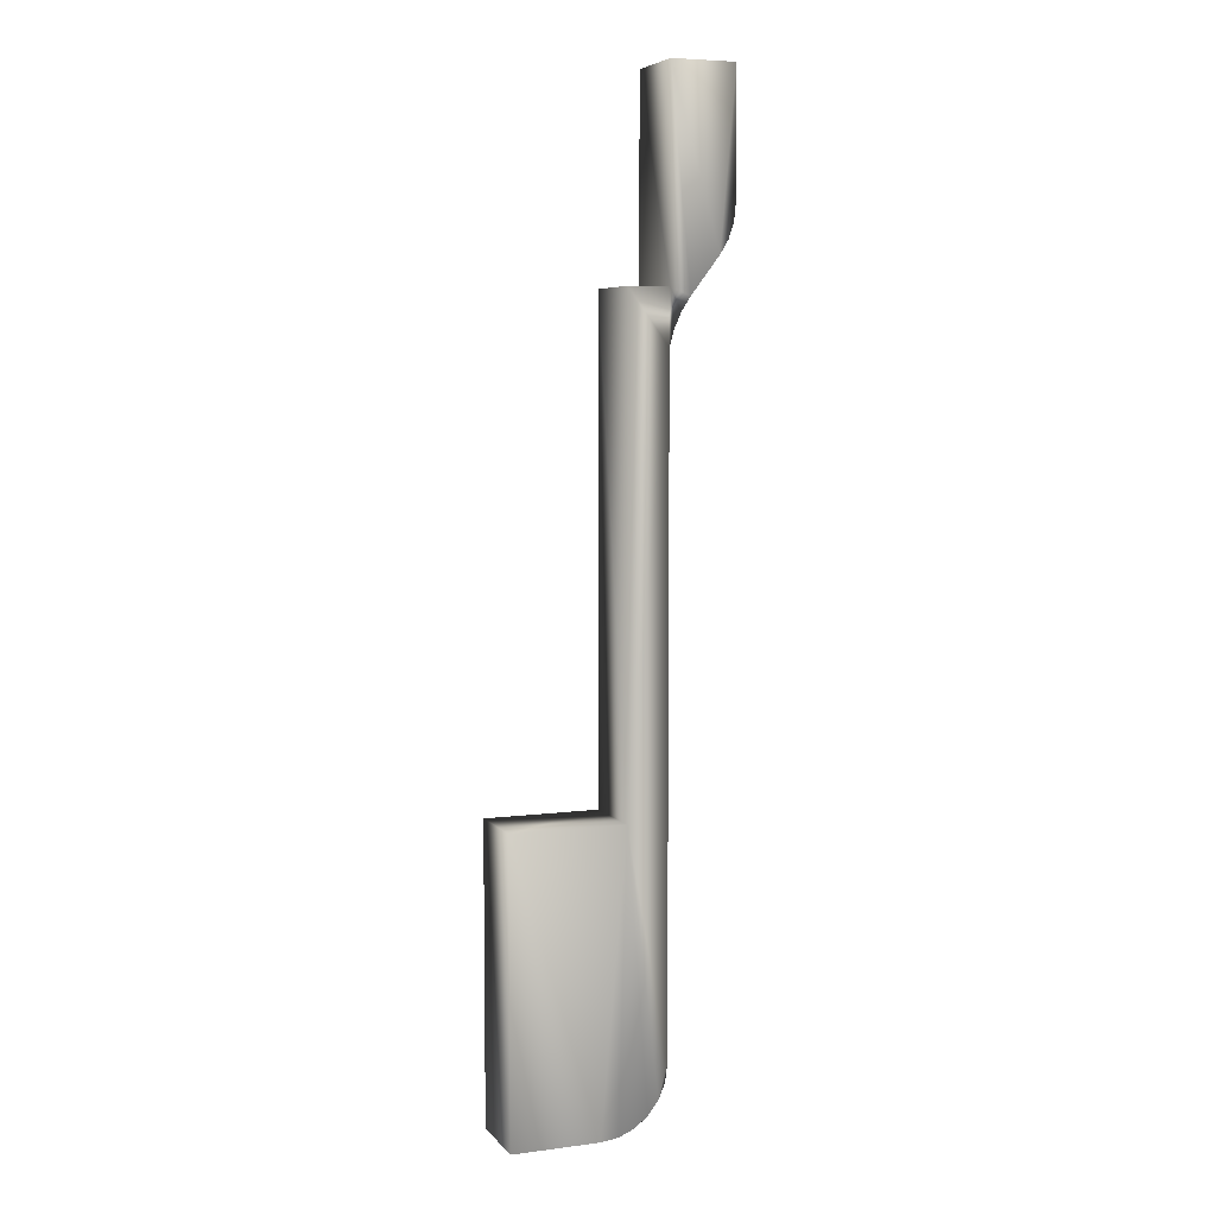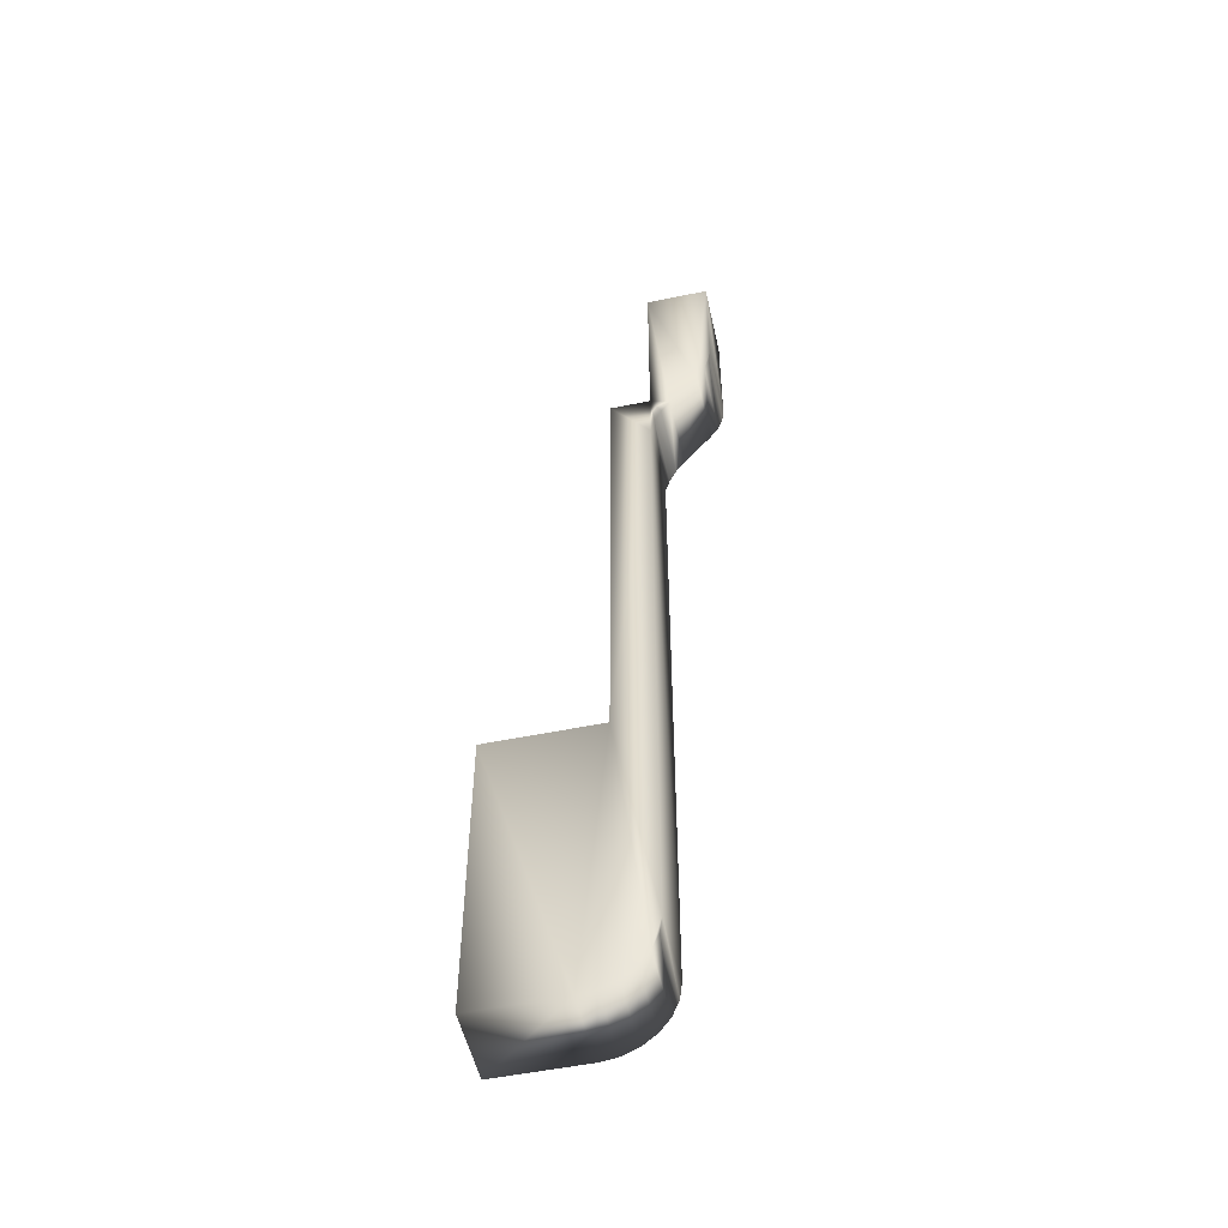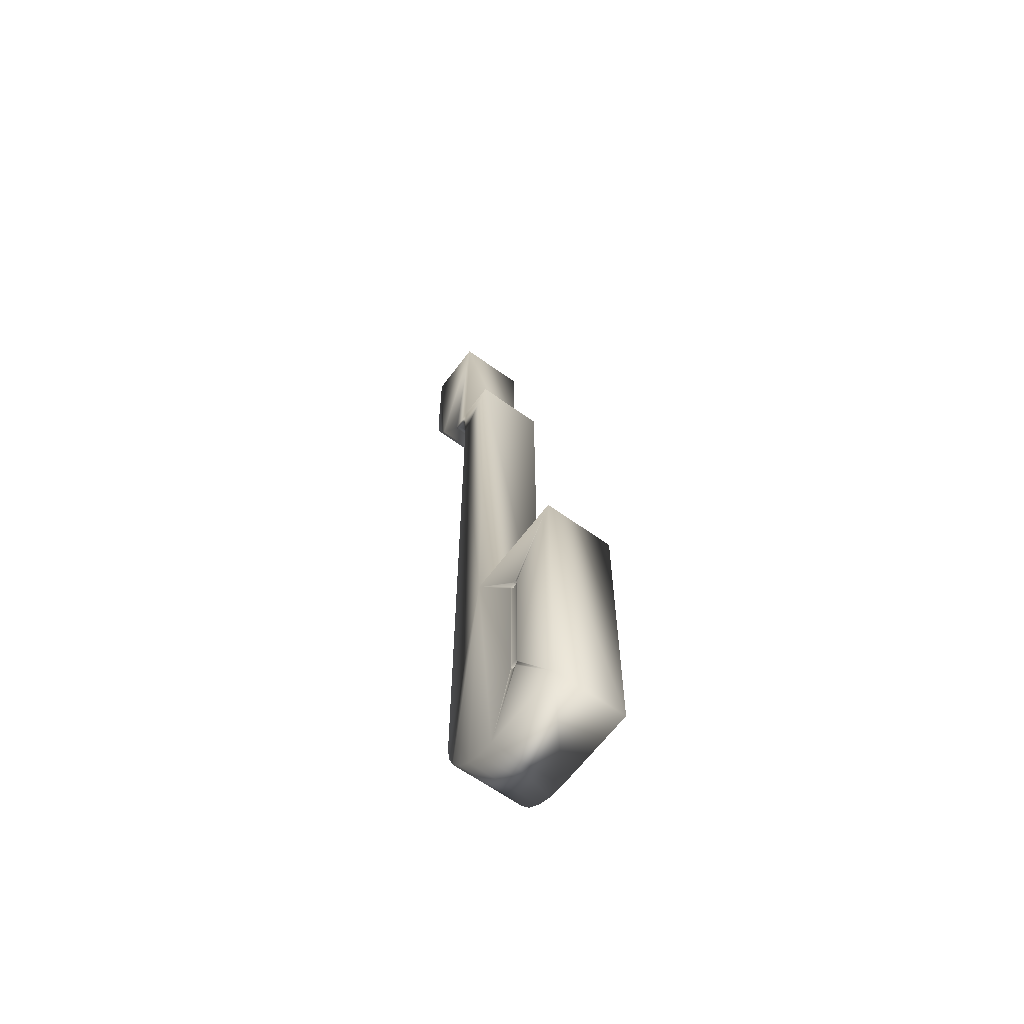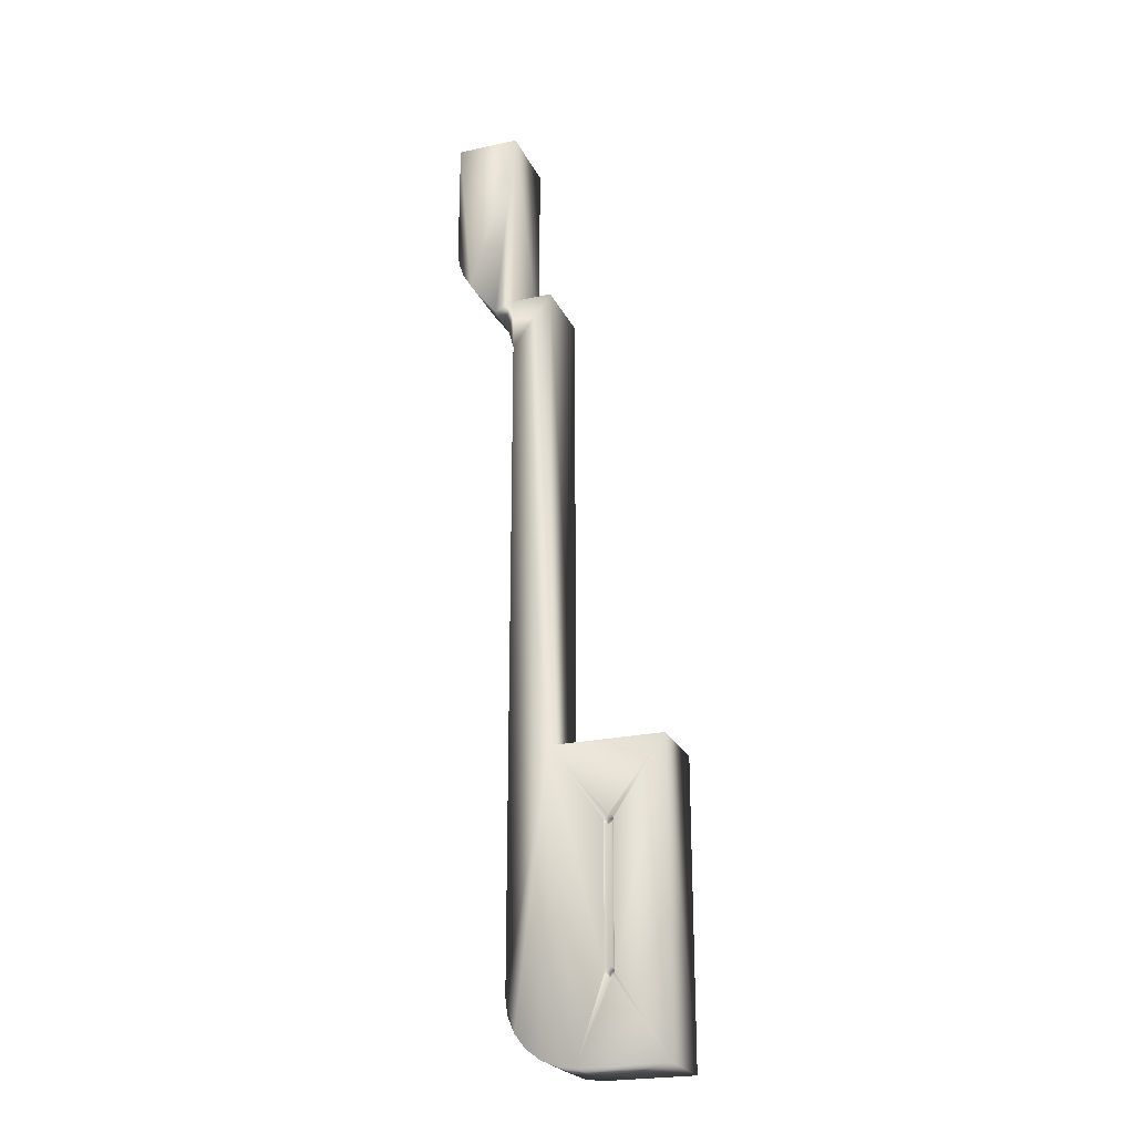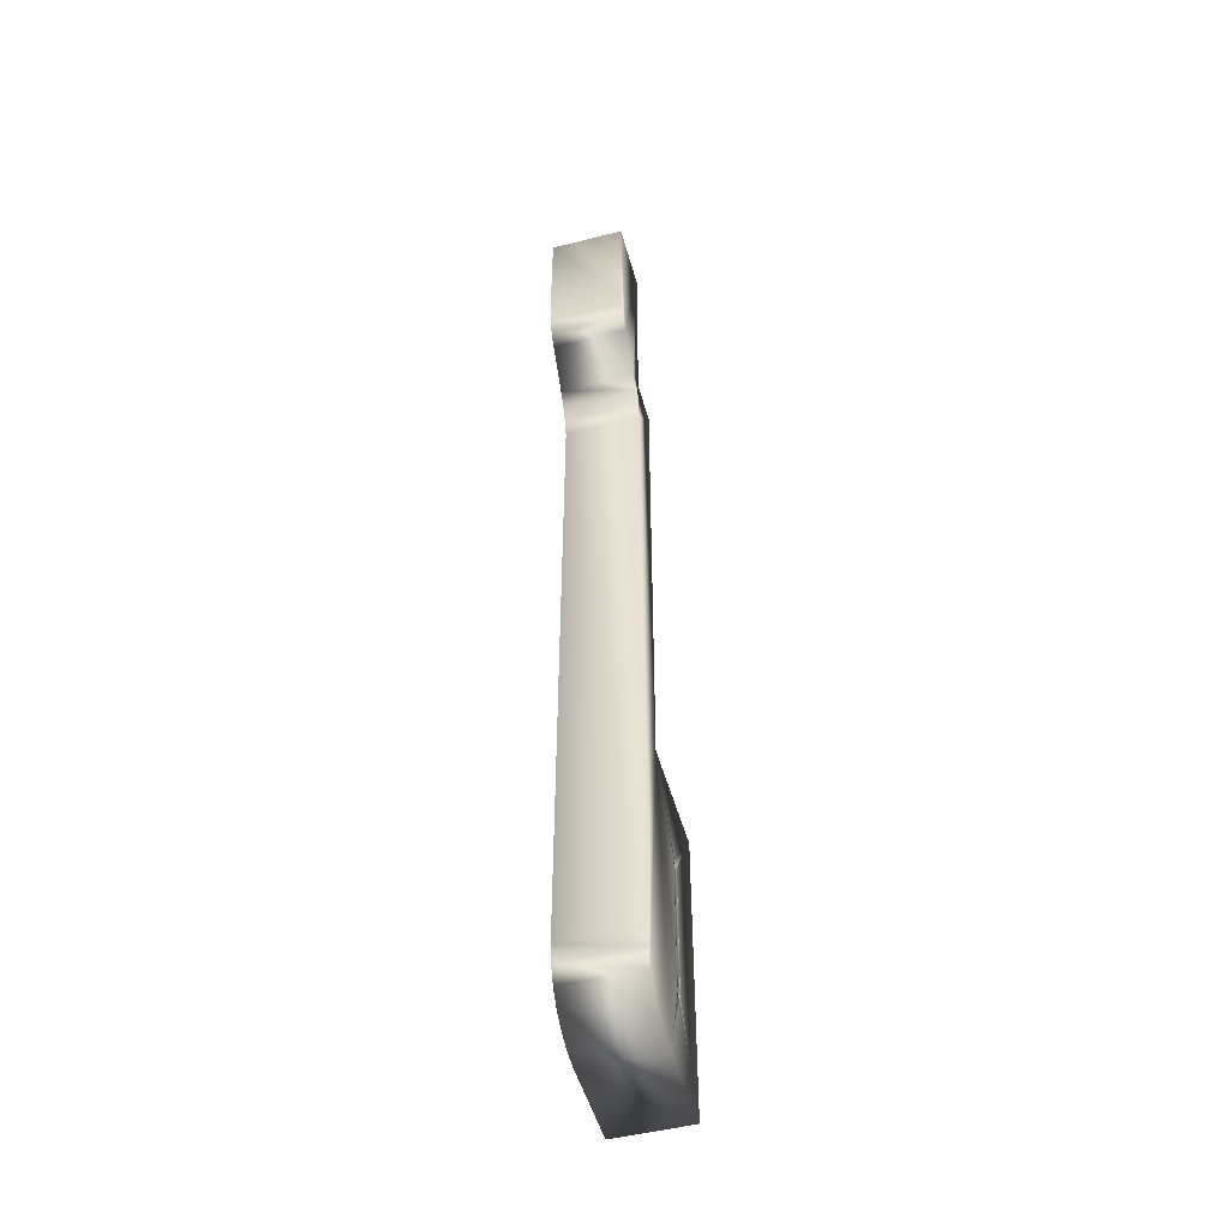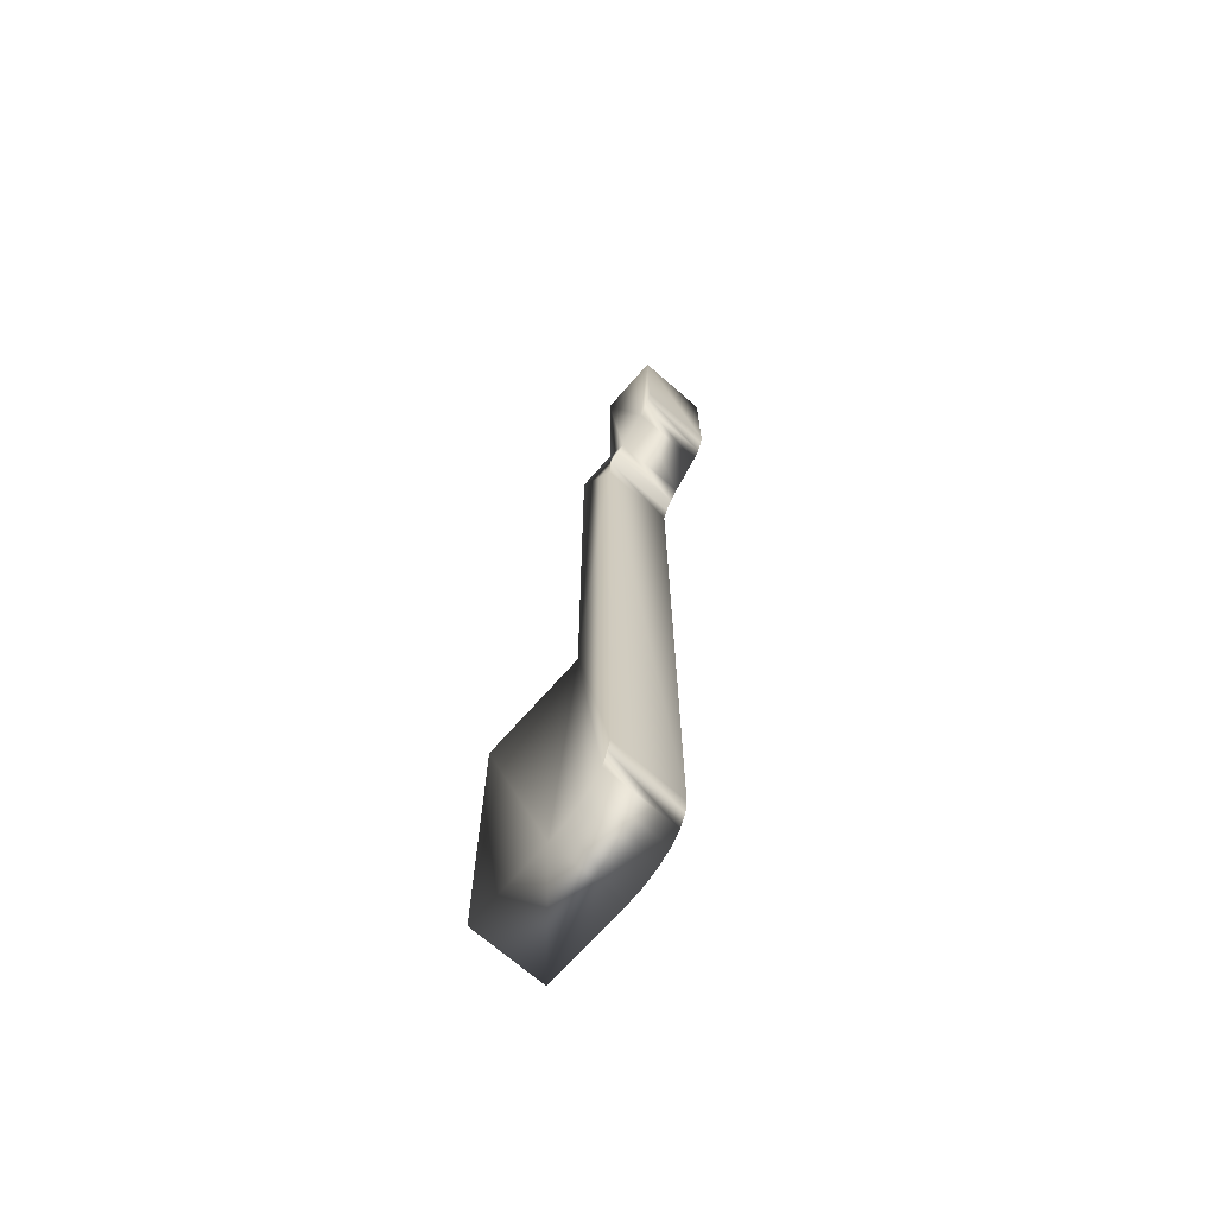
<metadata>
{"format":"obj","ext":"obj","renderer":"f3d","projection":"perspective","resolution":1024,"background":"white","views":[{"elev":6.1,"azim":158.9,"up":"+Z"},{"elev":-52.5,"azim":-167.5,"up":"+Z"},{"elev":-62.4,"azim":53.6,"up":"+Z"},{"elev":-23.5,"azim":20.2,"up":"+Z"},{"elev":-50.3,"azim":-74.6,"up":"+Z"},{"elev":-69.5,"azim":-131.3,"up":"+Z"}]}
</metadata>
<code>
v -46.47 38.25 -74.54
v -46.47 34.25 -74.54
v -46.47 38.25 -85.33
v -46.47 34.25 -85.33
v -44.27 38.25 -85.33
v -44.27 34.25 -85.33
v -44.27 38.25 -111.6
v -44.27 34.25 -111.6
v -38.14 38.25 -111.6
v -38.14 34.25 -111.6
v -47.56 34.25 -85.76
v -47.56 38.25 -85.76
v -47.06 34.25 -86.53
v -47.06 38.25 -86.53
v -46.68 38.25 -87.37
v -46.44 38.25 -88.26
v -46.44 34.25 -88.26
v -46.68 34.25 -87.37
v -41.14 34.25 -115.9
v -41.14 35.08 -115.9
v -41.21 34.25 -115.9
v -41.21 35.08 -115.9
v -41.27 34.25 -115.9
v -41.27 35.08 -115.9
v -41.32 34.25 -115.8
v -41.32 35.08 -115.8
v -41.36 34.25 -115.8
v -41.36 35.08 -115.8
v -41.38 34.25 -115.7
v -41.38 35.08 -115.7
v -41.39 34.25 -115.7
v -41.39 35.08 -115.7
v -41.38 34.25 -115.6
v -41.38 35.08 -115.6
v -41.36 34.25 -115.5
v -41.36 35.08 -115.5
v -41.32 34.25 -115.5
v -41.32 35.08 -115.5
v -41.27 34.25 -115.4
v -41.27 35.08 -115.4
v -41.21 34.25 -115.4
v -41.21 35.08 -115.4
v -41.14 34.25 -115.4
v -41.14 35.08 -115.4
v -41.08 34.25 -115.4
v -41.08 35.08 -115.4
v -41.02 34.25 -115.4
v -41.02 35.08 -115.4
v -40.97 34.25 -115.5
v -40.97 35.08 -115.5
v -40.93 34.25 -115.5
v -40.93 35.08 -115.5
v -40.9 34.25 -115.6
v -40.9 35.08 -115.6
v -40.89 34.25 -115.7
v -40.89 35.08 -115.7
v -40.9 34.25 -115.7
v -40.9 35.08 -115.7
v -40.93 34.25 -115.8
v -40.93 35.08 -115.8
v -40.97 34.25 -115.8
v -40.97 35.08 -115.8
v -41.02 34.25 -115.9
v -41.02 35.08 -115.9
v -41.08 34.25 -115.9
v -41.08 35.08 -115.9
v -49.09 38.25 -83.75
v -49.09 34.25 -83.75
v -49.91 34.25 -81.32
v -49.91 38.25 -81.32
v -49.81 34.25 -82.18
v -49.81 38.25 -82.18
v -49.54 34.25 -83.01
v -49.54 38.25 -83.01
v -49.91 38.25 -74.54
v -49.91 34.25 -74.54
v -46.44 34.25 -124
v -46.44 38.25 -124
v -46.32 34.25 -124.9
v -46.32 38.25 -124.9
v -45.96 34.25 -125.7
v -45.96 38.25 -125.7
v -45.4 34.25 -126.5
v -45.4 38.25 -126.5
v -44.66 34.25 -127
v -44.66 38.25 -127
v -43.8 34.25 -127.4
v -43.8 38.25 -127.4
v -42.88 34.25 -127.5
v -42.88 38.25 -127.5
v -38.14 38.25 -127.5
v -38.14 34.25 -127.5
v -41.39 34.25 -123.1
v -41.38 34.25 -123.1
v -41.36 34.25 -123
v -41.32 34.25 -123
v -41.27 34.25 -122.9
v -41.21 34.25 -122.9
v -41.14 34.25 -122.9
v -41.08 34.25 -122.9
v -41.02 34.25 -122.9
v -40.97 34.25 -123
v -40.93 34.25 -123
v -40.9 34.25 -123.1
v -40.89 34.25 -123.1
v -40.9 34.25 -123.2
v -40.93 34.25 -123.3
v -41.02 34.25 -123.4
v -41.08 34.25 -123.4
v -41.14 34.25 -123.4
v -41.21 34.25 -123.4
v -41.27 34.25 -123.4
v -41.32 34.25 -123.3
v -41.36 34.25 -123.3
v -41.38 34.25 -123.2
v -40.97 34.25 -123.3
v -41.14 35.08 -122.9
v -41.08 35.08 -122.9
v -41.02 35.08 -122.9
v -40.97 35.08 -123
v -40.93 35.08 -123
v -40.9 35.08 -123.1
v -40.89 35.08 -123.1
v -40.9 35.08 -123.2
v -40.93 35.08 -123.3
v -40.97 35.08 -123.3
v -41.02 35.08 -123.4
v -41.08 35.08 -123.4
v -41.14 35.08 -123.4
v -41.21 35.08 -122.9
v -41.21 35.08 -123.4
v -41.27 35.08 -123.4
v -41.27 35.08 -122.9
v -41.32 35.08 -123.3
v -41.32 35.08 -123
v -41.36 35.08 -123.3
v -41.36 35.08 -123
v -41.38 35.08 -123.2
v -41.38 35.08 -123.1
v -41.39 35.08 -123.1
f 1 2 3
f 3 2 4
f 3 4 5
f 5 4 6
f 5 6 7
f 7 6 8
f 7 8 9
f 9 8 10
f 11 12 13
f 13 12 14
f 13 14 15
f 16 17 15
f 15 17 18
f 15 18 13
f 19 20 21
f 21 20 22
f 21 22 23
f 23 22 24
f 23 24 25
f 25 24 26
f 25 26 27
f 27 26 28
f 27 28 29
f 29 28 30
f 29 30 31
f 31 30 32
f 31 32 33
f 33 32 34
f 33 34 35
f 35 34 36
f 35 36 37
f 37 36 38
f 37 38 39
f 39 38 40
f 39 40 41
f 41 40 42
f 41 42 43
f 43 42 44
f 43 44 45
f 45 44 46
f 45 46 47
f 47 46 48
f 47 48 49
f 49 48 50
f 49 50 51
f 51 50 52
f 51 52 53
f 53 52 54
f 53 54 55
f 55 54 56
f 55 56 57
f 57 56 58
f 57 58 59
f 59 58 60
f 59 60 61
f 61 60 62
f 61 62 63
f 63 62 64
f 63 64 65
f 65 64 66
f 65 66 19
f 19 66 20
f 42 22 44
f 44 22 20
f 44 20 46
f 46 20 66
f 46 66 48
f 48 66 64
f 48 64 50
f 50 64 62
f 50 62 52
f 52 62 60
f 52 60 54
f 54 60 58
f 54 58 56
f 22 42 24
f 24 42 40
f 24 40 26
f 26 40 38
f 26 38 28
f 28 38 36
f 28 36 30
f 30 36 34
f 30 34 32
f 12 11 67
f 67 11 68
f 69 70 71
f 71 70 72
f 71 72 73
f 73 72 74
f 73 74 68
f 68 74 67
f 75 76 1
f 1 76 2
f 77 78 79
f 79 78 80
f 79 80 81
f 81 80 82
f 81 82 83
f 83 82 84
f 83 84 85
f 85 84 86
f 85 86 87
f 87 86 88
f 87 88 89
f 89 88 90
f 1 67 75
f 75 67 74
f 75 74 70
f 70 74 72
f 67 1 12
f 12 1 3
f 12 3 14
f 14 3 15
f 15 3 16
f 16 3 5
f 16 5 7
f 9 90 7
f 7 90 88
f 7 88 86
f 9 91 90
f 86 84 7
f 7 84 82
f 7 82 78
f 78 82 80
f 78 16 7
f 78 77 16
f 16 77 17
f 91 92 90
f 90 92 89
f 76 68 2
f 2 68 11
f 2 11 4
f 4 11 13
f 4 13 18
f 68 76 73
f 73 76 69
f 73 69 71
f 18 17 4
f 4 17 6
f 6 17 8
f 8 17 77
f 8 77 81
f 81 77 79
f 81 83 8
f 8 83 85
f 8 85 87
f 87 89 8
f 8 89 93
f 8 93 31
f 31 93 29
f 29 93 94
f 29 94 27
f 27 94 95
f 27 95 25
f 25 95 96
f 25 96 23
f 23 96 97
f 23 97 21
f 21 97 98
f 21 98 19
f 19 98 99
f 19 99 65
f 65 99 100
f 65 100 63
f 63 100 101
f 63 101 61
f 61 101 102
f 61 102 59
f 59 102 103
f 59 103 57
f 57 103 104
f 57 104 55
f 55 104 105
f 55 105 10
f 10 105 92
f 92 105 106
f 92 106 107
f 92 108 89
f 89 108 109
f 89 109 110
f 8 43 10
f 10 43 45
f 10 45 47
f 110 111 89
f 89 111 112
f 89 112 113
f 113 114 89
f 89 114 115
f 89 115 93
f 107 116 92
f 92 116 108
f 31 33 8
f 8 33 35
f 8 35 37
f 37 39 8
f 8 39 41
f 8 41 43
f 47 49 10
f 10 49 51
f 10 51 53
f 53 55 10
f 9 10 91
f 91 10 92
f 70 69 75
f 75 69 76
f 99 117 100
f 100 117 118
f 100 118 101
f 101 118 119
f 101 119 102
f 102 119 120
f 102 120 103
f 103 120 121
f 103 121 104
f 104 121 122
f 104 122 105
f 105 122 123
f 105 123 106
f 106 123 124
f 106 124 107
f 107 124 125
f 107 125 116
f 116 125 126
f 116 126 108
f 108 126 127
f 108 127 109
f 109 127 128
f 109 128 110
f 110 128 129
f 130 131 117
f 117 131 129
f 117 129 118
f 118 129 128
f 118 128 119
f 119 128 127
f 119 127 120
f 120 127 126
f 120 126 121
f 121 126 125
f 121 125 122
f 122 125 124
f 122 124 123
f 131 130 132
f 132 130 133
f 132 133 134
f 134 133 135
f 134 135 136
f 136 135 137
f 136 137 138
f 138 137 139
f 138 139 140
f 110 129 111
f 111 129 131
f 111 131 112
f 112 131 132
f 112 132 113
f 113 132 134
f 113 134 114
f 114 134 136
f 114 136 115
f 115 136 138
f 115 138 93
f 93 138 140
f 93 140 94
f 94 140 139
f 94 139 95
f 95 139 137
f 95 137 96
f 96 137 135
f 96 135 97
f 97 135 133
f 97 133 98
f 98 133 130
f 98 130 99
f 99 130 117

</code>
